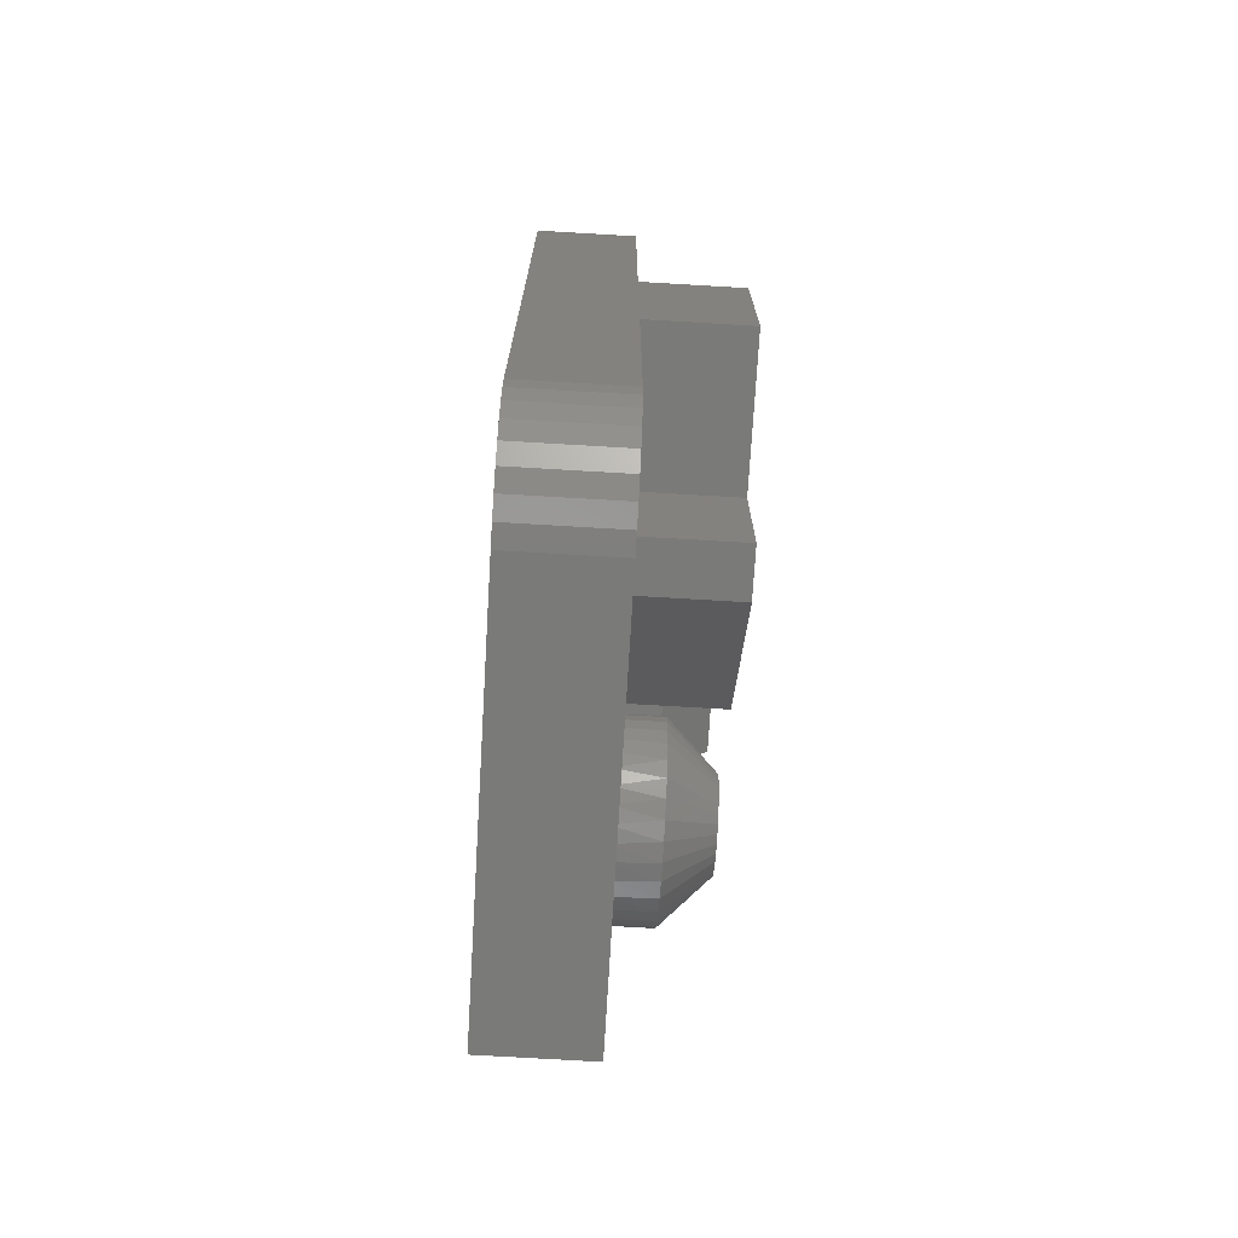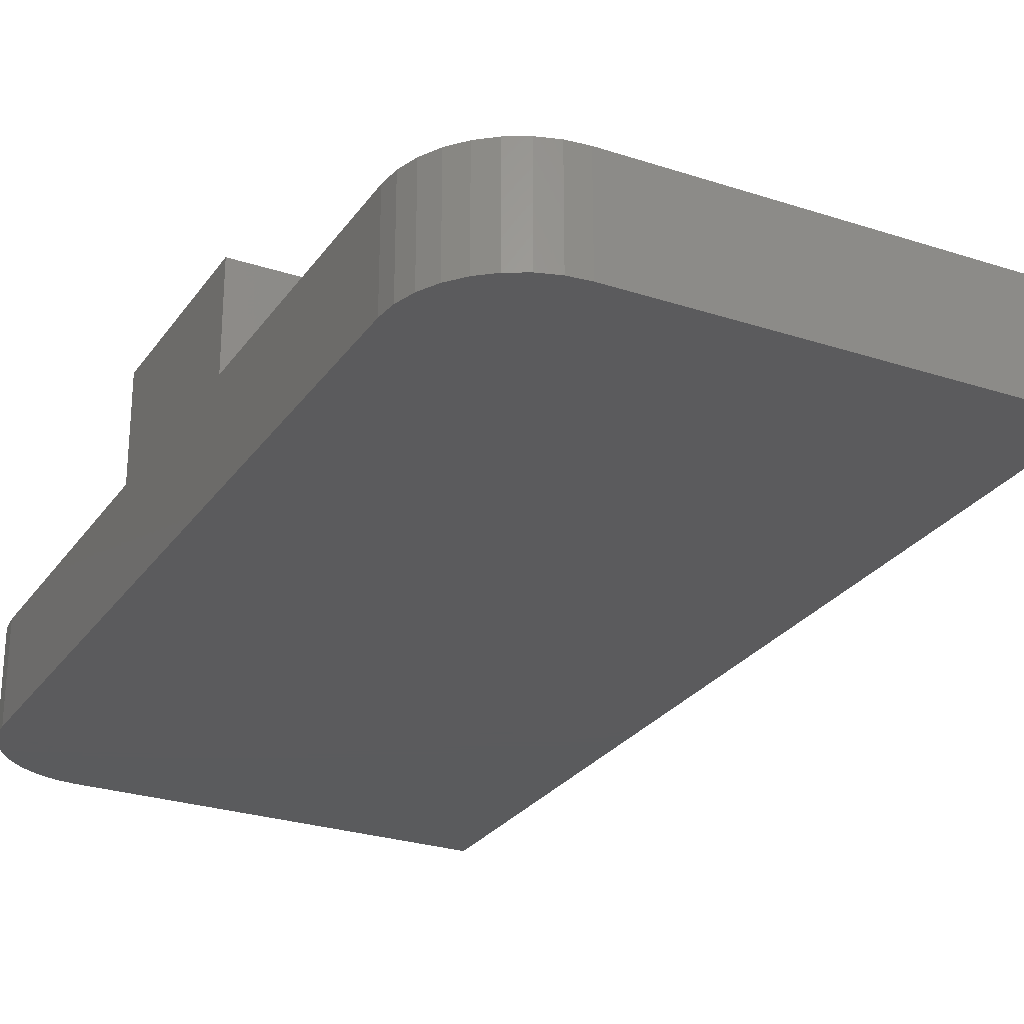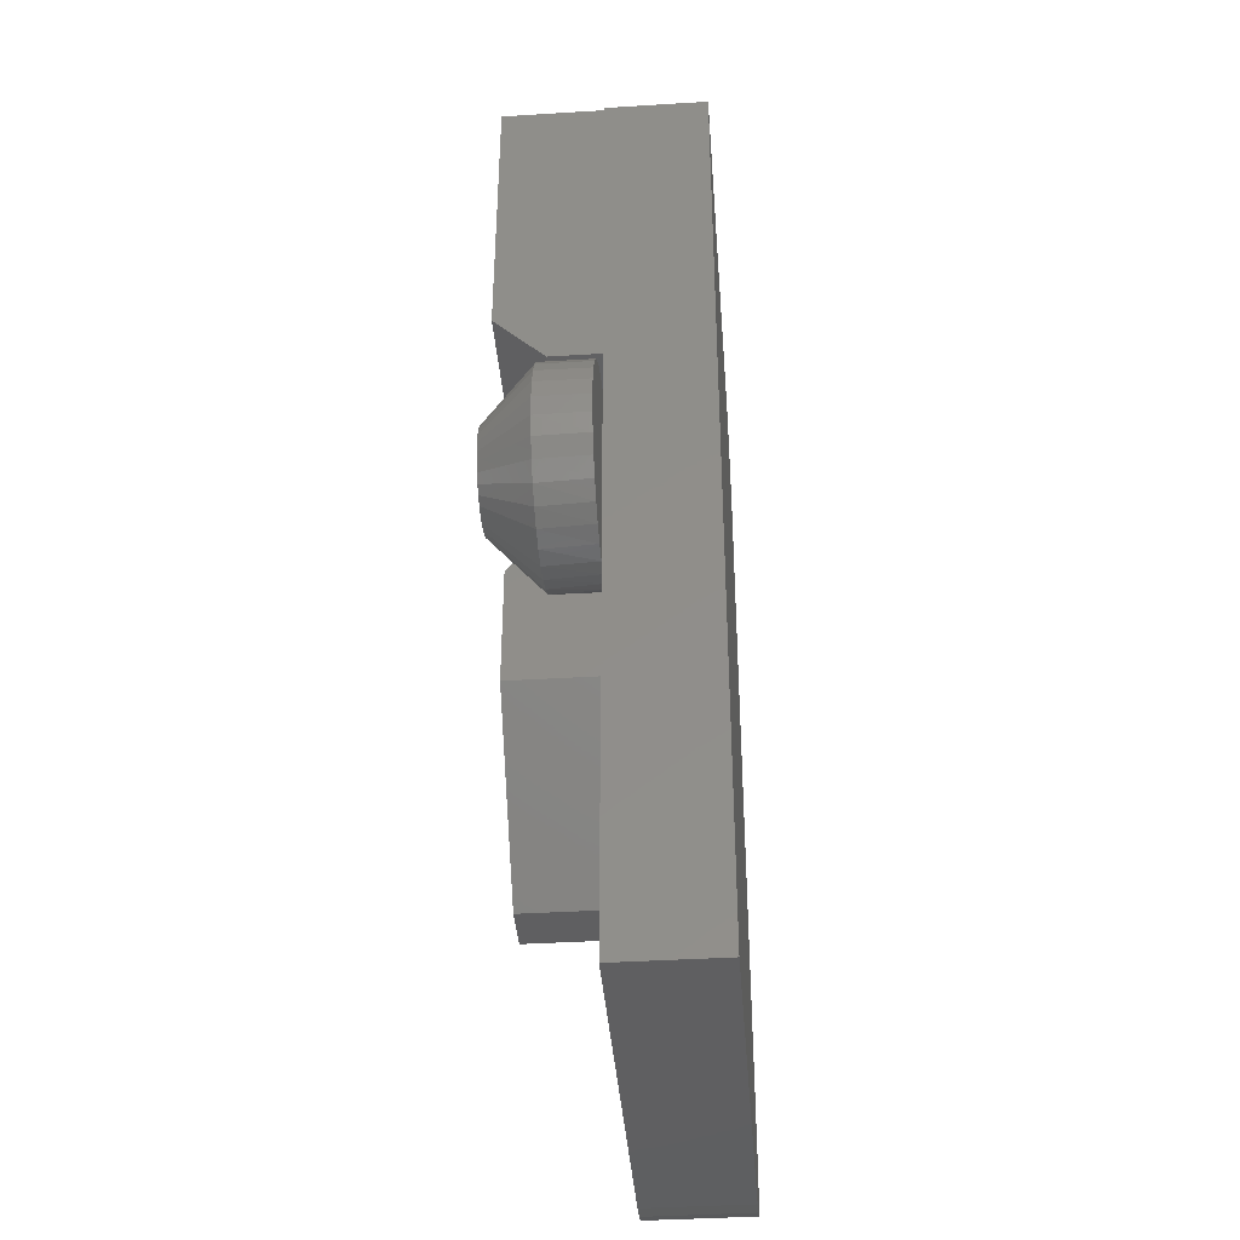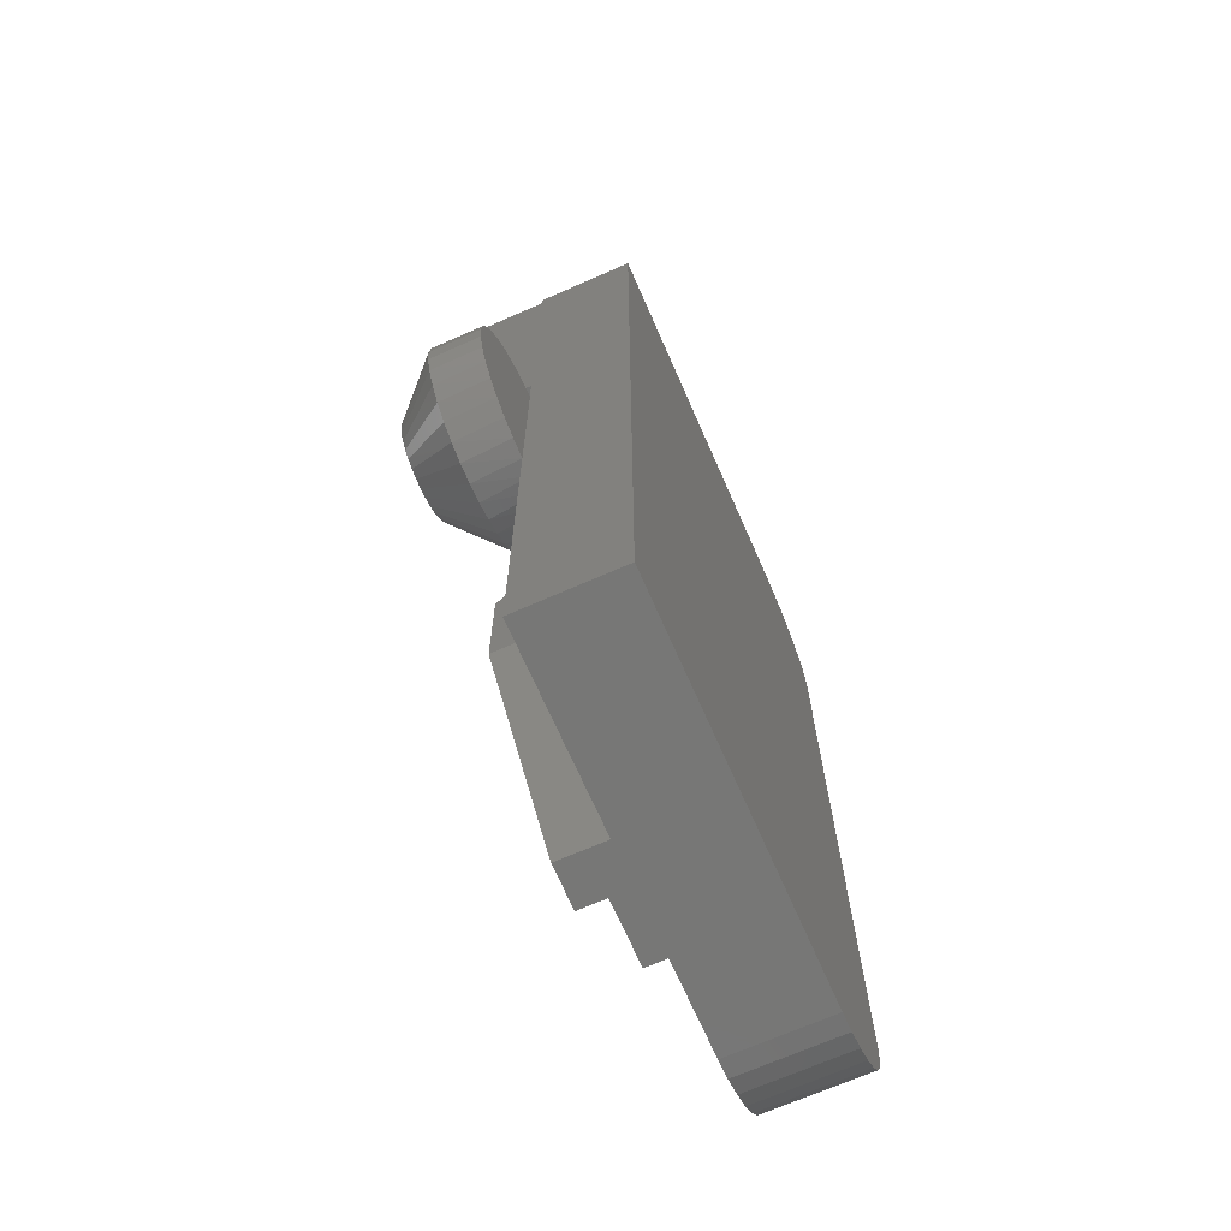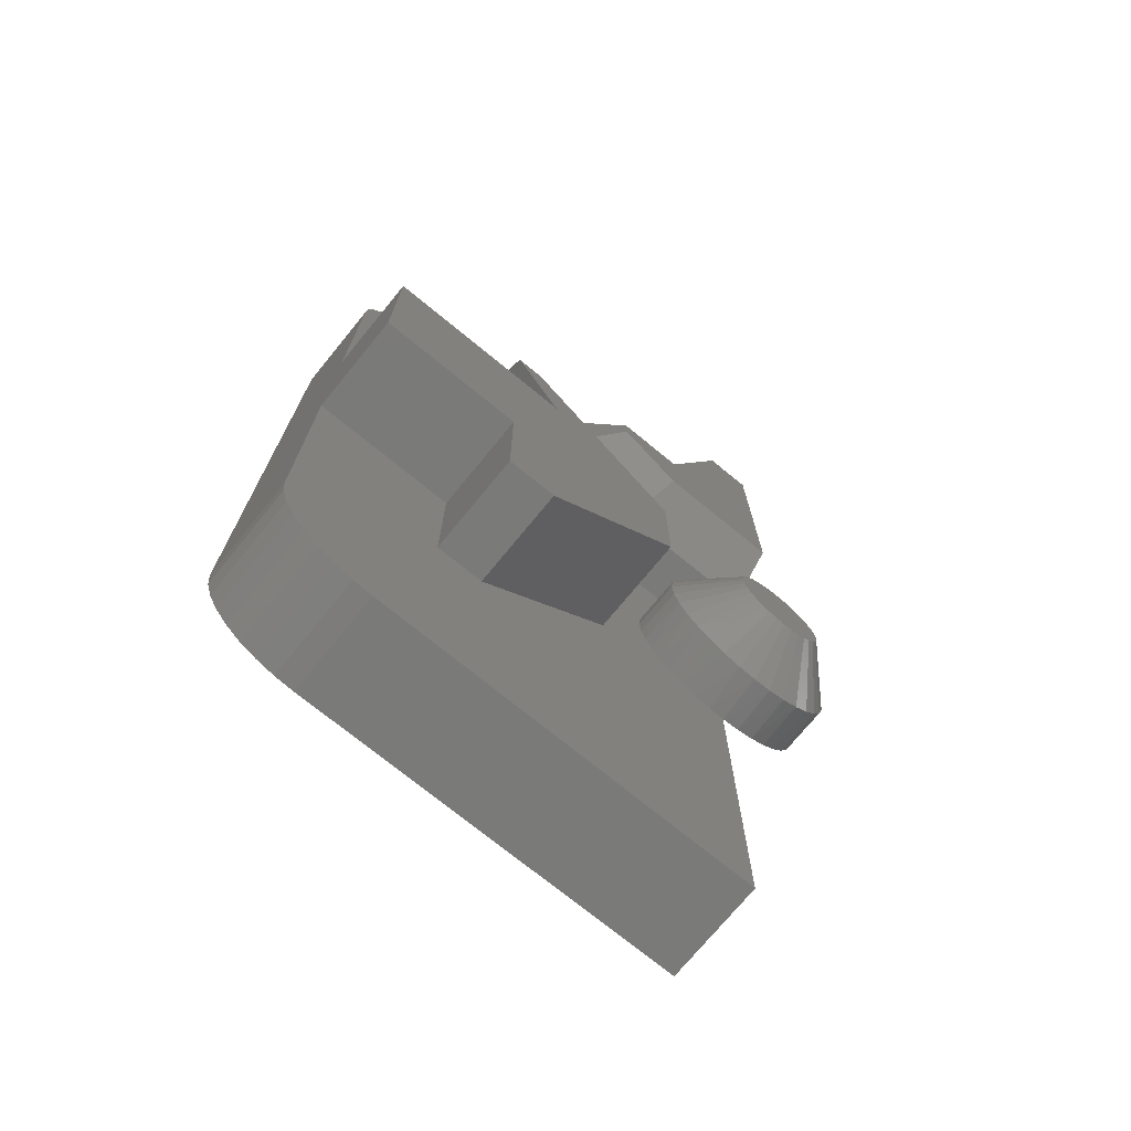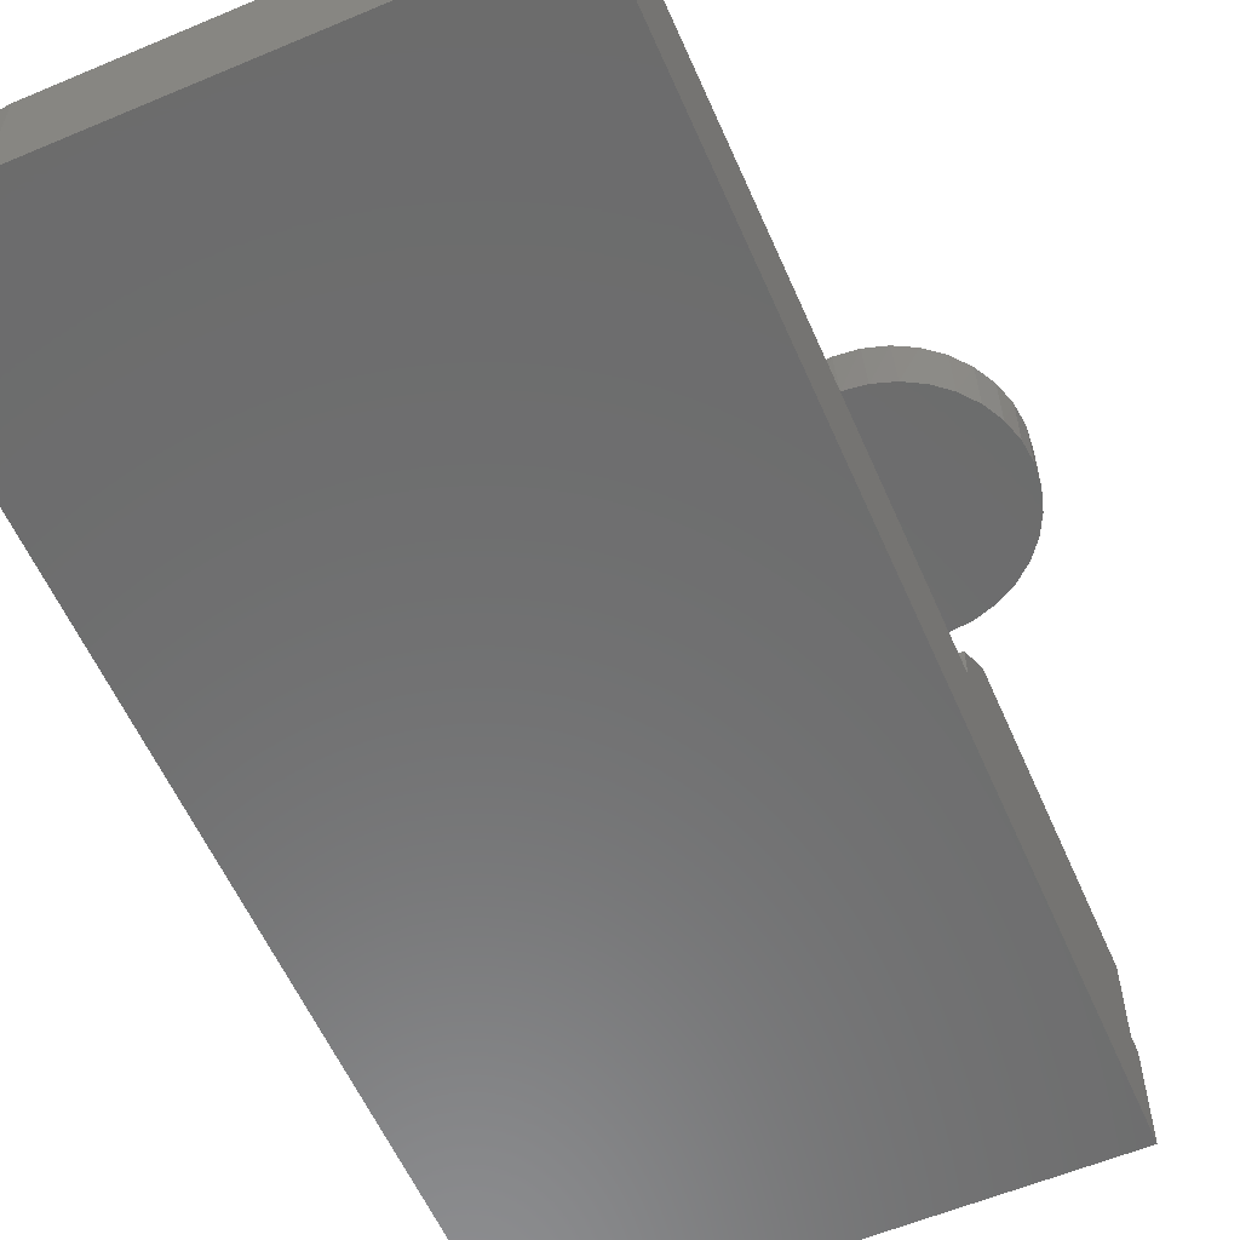
<metadata>
{"format":"stl","ext":"stl","renderer":"f3d","projection":"perspective","resolution":1024,"background":"white","views":[{"elev":-73.1,"azim":-93.4,"up":"+Y"},{"elev":-26.7,"azim":-27.2,"up":"+Z"},{"elev":-39.8,"azim":94.4,"up":"+Y"},{"elev":-69.5,"azim":113.7,"up":"+Y"},{"elev":-73.2,"azim":-39.3,"up":"+Y"},{"elev":-58.4,"azim":23.5,"up":"+Z"}]}
</metadata>
<code>
# stl→obj: 183 verts, 362 faces
v -0.07451 0.375 0.07812
v -0.2969 0.375 0.07812
v -0.3121 0.3735 0.07812
v -0.1842 0.2605 0.07812
v -0.2224 0.1842 0.07812
v -0.1842 0.1842 0.07812
v 0.001809 0.1127 0.07812
v -0.1127 0.07451 0.07812
v -0.009567 0.07365 0.07812
v 0.003947 0.07448 0.07812
v 0.003947 0.375 0.07812
v 0.001809 0.375 0.07812
v -0.2224 -0.1926 0.07812
v -0.2605 -0.1926 0.07812
v -0.375 -0.2969 0.07812
v -0.3735 -0.3121 0.07812
v -0.3691 -0.3268 0.07812
v -0.3618 -0.3403 0.07812
v -0.3521 -0.3521 0.07812
v -0.3403 -0.3618 0.07812
v -0.3268 -0.3691 0.07812
v -0.3121 -0.3735 0.07812
v -0.2969 -0.375 0.07812
v 0.003947 -0.375 0.07812
v 0.003947 -0.0781 0.07812
v -0.009567 -0.07727 0.07812
v -0.1127 -0.07812 0.07812
v -0.02272 -0.07407 0.07812
v -0.03511 -0.0686 0.07812
v -0.04633 -0.06103 0.07812
v -0.05604 -0.05159 0.07812
v -0.06392 -0.04058 0.07812
v -0.06974 -0.02836 0.07812
v -0.2605 0.1842 0.07812
v -0.375 0.2969 0.07812
v -0.375 0.07451 0.07812
v -0.2605 0.07451 0.07812
v -0.07451 0.2605 0.07812
v -0.3268 0.3691 0.07812
v -0.3403 0.3618 0.07812
v -0.3521 0.3521 0.07812
v -0.3618 0.3403 0.07812
v -0.3691 0.3268 0.07812
v -0.3735 0.3121 0.07812
v -0.07331 -0.0153 0.07812
v -0.07451 -0.001809 0.07812
v -0.07331 0.01168 0.07812
v -0.06974 0.02474 0.07812
v -0.06392 0.03696 0.07812
v -0.05604 0.04797 0.07812
v -0.04633 0.05741 0.07812
v -0.03511 0.06498 0.07812
v -0.02272 0.07046 0.07812
v -0.1127 0.1127 0.07812
v -0.375 -0.07812 0.07812
v -0.2605 -0.07812 0.07812
v 0.003947 0.375 0
v 0.003947 -0.375 0
v -0.375 -0.2969 0
v -0.375 0.2969 0
v -0.3735 0.3121 0
v -0.3691 0.3268 0
v -0.3618 0.3403 0
v -0.3521 0.3521 0
v -0.3403 0.3618 0
v -0.3268 0.3691 0
v -0.3121 0.3735 0
v -0.2969 0.375 0
v -0.2969 -0.375 0
v -0.3121 -0.3735 0
v -0.3268 -0.3691 0
v -0.3403 -0.3618 0
v -0.3521 -0.3521 0
v -0.3618 -0.3403 0
v -0.3691 -0.3268 0
v -0.3735 -0.3121 0
v -0.375 -0.07812 0.1562
v -0.375 0.07451 0.1562
v -0.07451 0.375 0.1172
v -0.03544 0.375 0.1562
v 0.001809 0.375 0.1562
v 0.001809 0.1517 0.1562
v -0.1451 0.2004 0.1562
v -0.09648 0.1517 0.1562
v -0.03544 0.2215 0.1562
v -0.1451 0.2215 0.1562
v -0.1842 0.2605 0.1172
v -0.1842 0.1842 0.1172
v -0.07451 0.2605 0.1172
v 0.001809 0.1127 0.1172
v -0.1127 0.1127 0.1172
v -0.2605 -0.07812 0.1562
v -0.1127 0.01926 0.1562
v -0.2215 0.07451 0.1562
v -0.2605 0.1451 0.1562
v -0.2215 0.1281 0.1562
v -0.2385 0.1451 0.1562
v -0.2605 -0.1926 0.1562
v -0.2224 -0.1926 0.1562
v -0.1127 -0.07812 0.1562
v -0.2605 0.1842 0.1172
v -0.2605 0.07451 0.1172
v -0.2224 0.1842 0.1172
v -0.1127 0.07451 0.1172
v 0.001809 0.03544 0.1562
v -0.005459 0.03473 0.1562
v -0.01245 0.03261 0.1562
v 0.009077 0.03473 0.1562
v 0.01607 0.03261 0.1562
v -0.01889 0.02917 0.1562
v 0.02251 0.02917 0.1562
v -0.02453 0.02453 0.1562
v 0.02815 0.02453 0.1562
v -0.02917 0.01889 0.1562
v 0.03278 0.01889 0.1562
v -0.03261 0.01245 0.1562
v 0.03623 0.01245 0.1562
v -0.03473 0.005459 0.1562
v 0.03835 0.005459 0.1562
v 0.03835 -0.009077 0.1562
v -0.03261 -0.01607 0.1562
v 0.03623 -0.01607 0.1562
v -0.02917 -0.02251 0.1562
v 0.03278 -0.02251 0.1562
v -0.02453 -0.02815 0.1562
v 0.02815 -0.02815 0.1562
v -0.01889 -0.03278 0.1562
v 0.02251 -0.03278 0.1562
v -0.01245 -0.03623 0.1562
v 0.01607 -0.03623 0.1562
v -0.005459 -0.03835 0.1562
v 0.001809 -0.03906 0.1562
v 0.009077 -0.03835 0.1562
v 0.03906 -0.001809 0.1562
v -0.03544 -0.001809 0.1562
v -0.03473 -0.009077 0.1562
v 0.05577 -0.05577 0.1172
v 0.04421 -0.06526 0.1172
v 0.04531 -0.06451 0.07812
v 0.03249 -0.07169 0.07812
v 0.03101 -0.07232 0.1172
v 0.01853 -0.07627 0.07812
v 0.0167 -0.07666 0.1172
v 0.001809 -0.07812 0.1172
v -0.01308 -0.07666 0.1172
v -0.0274 -0.07232 0.1172
v -0.04059 -0.06526 0.1172
v -0.05215 -0.05577 0.1172
v -0.06165 -0.04421 0.1172
v -0.0687 -0.03101 0.1172
v -0.07304 -0.0167 0.1172
v 0.07812 -0.001809 0.07812
v 0.07812 -0.001809 0.1172
v 0.07671 -0.01644 0.07812
v 0.07666 -0.0167 0.1172
v 0.07252 -0.03052 0.07812
v 0.07232 -0.03101 0.1172
v 0.06571 -0.04354 0.07812
v 0.06526 -0.04421 0.1172
v 0.05652 -0.05501 0.07812
v -0.07451 -0.001809 0.1172
v -0.07304 0.01308 0.1172
v -0.0687 0.0274 0.1172
v -0.06165 0.04059 0.1172
v -0.05215 0.05215 0.1172
v -0.04059 0.06165 0.1172
v -0.0274 0.0687 0.1172
v -0.01308 0.07304 0.1172
v 0.001809 0.07451 0.1172
v 0.01853 0.07265 0.07812
v 0.0167 0.07304 0.1172
v 0.03101 0.0687 0.1172
v 0.03249 0.06807 0.07812
v 0.04421 0.06165 0.1172
v 0.04531 0.06089 0.07812
v 0.05577 0.05215 0.1172
v 0.07666 0.01308 0.1172
v 0.07671 0.01282 0.07812
v 0.07232 0.0274 0.1172
v 0.07252 0.0269 0.07812
v 0.06526 0.04059 0.1172
v 0.06571 0.03992 0.07812
v 0.05652 0.05139 0.07812
f 1 2 3
f 4 5 6
f 7 8 9
f 7 9 10
f 7 10 11
f 7 11 12
f 13 14 15
f 13 15 16
f 13 16 17
f 13 17 18
f 13 18 19
f 13 19 20
f 13 20 21
f 13 21 22
f 13 22 23
f 13 23 24
f 13 24 25
f 13 25 26
f 27 13 26
f 27 26 28
f 27 28 29
f 27 29 30
f 27 30 31
f 27 31 32
f 27 32 33
f 34 5 4
f 34 4 35
f 34 35 36
f 34 36 37
f 38 1 3
f 38 3 39
f 38 39 40
f 38 40 41
f 38 41 42
f 38 42 43
f 38 43 44
f 38 44 35
f 38 35 4
f 8 27 33
f 8 33 45
f 8 45 46
f 8 46 47
f 8 47 48
f 8 48 49
f 8 49 50
f 8 50 51
f 8 51 52
f 8 52 53
f 8 53 9
f 8 7 54
f 8 54 6
f 8 6 5
f 15 14 55
f 55 14 56
f 57 58 59
f 57 59 60
f 57 60 61
f 57 61 62
f 57 62 63
f 57 63 64
f 57 64 65
f 57 65 66
f 57 66 67
f 57 67 68
f 59 58 69
f 59 69 70
f 59 70 71
f 59 71 72
f 59 72 73
f 59 73 74
f 59 74 75
f 59 75 76
f 59 15 55
f 59 55 36
f 59 36 35
f 59 35 60
f 77 78 55
f 55 78 36
f 1 68 2
f 12 11 57
f 12 57 68
f 12 68 1
f 12 1 79
f 12 79 80
f 12 80 81
f 60 35 61
f 61 35 44
f 61 44 62
f 62 44 43
f 62 43 63
f 63 43 42
f 63 42 64
f 64 42 41
f 64 41 65
f 65 41 40
f 65 40 66
f 66 40 39
f 66 39 67
f 67 39 3
f 67 3 68
f 68 3 2
f 23 69 24
f 24 69 58
f 69 23 70
f 70 23 22
f 70 22 71
f 71 22 21
f 71 21 72
f 72 21 20
f 72 20 73
f 73 20 19
f 73 19 74
f 74 19 18
f 74 18 75
f 75 18 17
f 75 17 76
f 76 17 16
f 76 16 59
f 59 16 15
f 82 83 84
f 81 80 82
f 82 80 85
f 82 85 83
f 83 85 86
f 4 6 87
f 87 6 88
f 89 38 87
f 87 38 4
f 79 1 89
f 89 1 38
f 12 81 7
f 7 81 82
f 7 82 90
f 91 54 90
f 90 54 7
f 88 6 91
f 91 6 54
f 84 91 82
f 82 91 90
f 83 88 84
f 84 88 91
f 83 86 88
f 88 86 87
f 85 89 86
f 86 89 87
f 80 79 85
f 85 79 89
f 77 92 78
f 78 92 93
f 78 93 94
f 94 93 95
f 95 93 96
f 95 96 97
f 98 99 92
f 92 99 100
f 92 100 93
f 101 34 102
f 102 34 37
f 5 34 103
f 103 34 101
f 104 8 103
f 103 8 5
f 100 27 93
f 93 27 8
f 93 8 104
f 78 94 36
f 36 94 102
f 36 102 37
f 99 13 100
f 100 13 27
f 14 13 98
f 98 13 99
f 92 56 98
f 98 56 14
f 77 55 92
f 92 55 56
f 95 101 94
f 94 101 102
f 97 103 95
f 95 103 101
f 93 104 96
f 96 104 103
f 96 103 97
f 105 106 107
f 108 105 107
f 108 107 109
f 109 107 110
f 109 110 111
f 111 110 112
f 111 112 113
f 113 112 114
f 113 114 115
f 115 114 116
f 115 116 117
f 117 116 118
f 117 118 119
f 120 121 122
f 122 121 123
f 122 123 124
f 124 123 125
f 124 125 126
f 126 125 127
f 126 127 128
f 128 127 129
f 128 129 130
f 130 129 131
f 130 131 132
f 130 132 133
f 119 118 134
f 134 118 135
f 134 135 120
f 120 135 136
f 120 136 121
f 137 138 139
f 140 139 138
f 138 141 140
f 142 140 141
f 141 143 142
f 144 145 26
f 28 26 145
f 145 146 28
f 29 28 146
f 146 147 29
f 30 29 147
f 147 148 30
f 30 148 31
f 31 148 149
f 31 149 32
f 32 149 150
f 32 150 33
f 33 150 151
f 25 142 143
f 25 143 144
f 25 144 26
f 152 153 154
f 154 153 155
f 154 155 156
f 156 155 157
f 156 157 158
f 158 157 159
f 158 159 160
f 160 159 137
f 160 137 139
f 161 46 151
f 151 46 45
f 151 45 33
f 162 163 48
f 49 48 163
f 163 164 49
f 50 49 164
f 164 165 50
f 51 50 165
f 165 166 51
f 51 166 52
f 52 166 167
f 52 167 53
f 53 167 168
f 53 168 9
f 9 168 169
f 170 171 172
f 170 172 173
f 173 172 174
f 173 174 175
f 175 174 176
f 10 9 169
f 10 169 171
f 10 171 170
f 46 161 47
f 47 161 162
f 47 162 48
f 153 152 177
f 177 152 178
f 177 178 179
f 179 178 180
f 179 180 181
f 181 180 182
f 181 182 176
f 176 182 183
f 176 183 175
f 134 120 153
f 120 155 153
f 161 151 135
f 151 136 135
f 151 150 121
f 136 151 121
f 149 148 123
f 123 150 149
f 121 150 123
f 147 146 129
f 127 147 129
f 127 125 147
f 145 144 131
f 131 146 145
f 129 146 131
f 143 141 130
f 133 143 130
f 133 132 143
f 138 137 128
f 128 141 138
f 130 141 128
f 159 157 122
f 124 159 122
f 124 126 159
f 120 157 155
f 122 157 120
f 125 123 148
f 148 147 125
f 132 131 144
f 144 143 132
f 126 128 137
f 137 159 126
f 135 118 161
f 118 162 161
f 153 177 134
f 177 119 134
f 177 179 117
f 119 177 117
f 181 176 115
f 115 179 181
f 117 179 115
f 174 172 109
f 111 174 109
f 111 113 174
f 171 169 108
f 108 172 171
f 109 172 108
f 168 167 107
f 106 168 107
f 106 105 168
f 166 165 110
f 110 167 166
f 107 167 110
f 164 163 116
f 114 164 116
f 114 112 164
f 118 163 162
f 116 163 118
f 113 115 176
f 176 174 113
f 105 108 169
f 169 168 105
f 112 110 165
f 165 164 112
f 10 170 173
f 10 173 175
f 10 175 183
f 10 183 182
f 10 182 180
f 10 180 178
f 10 178 152
f 10 152 154
f 10 154 156
f 10 156 158
f 10 158 160
f 10 160 139
f 10 139 140
f 10 140 142
f 10 142 25
f 58 57 11
f 58 11 10
f 58 10 25
f 58 25 24

</code>
